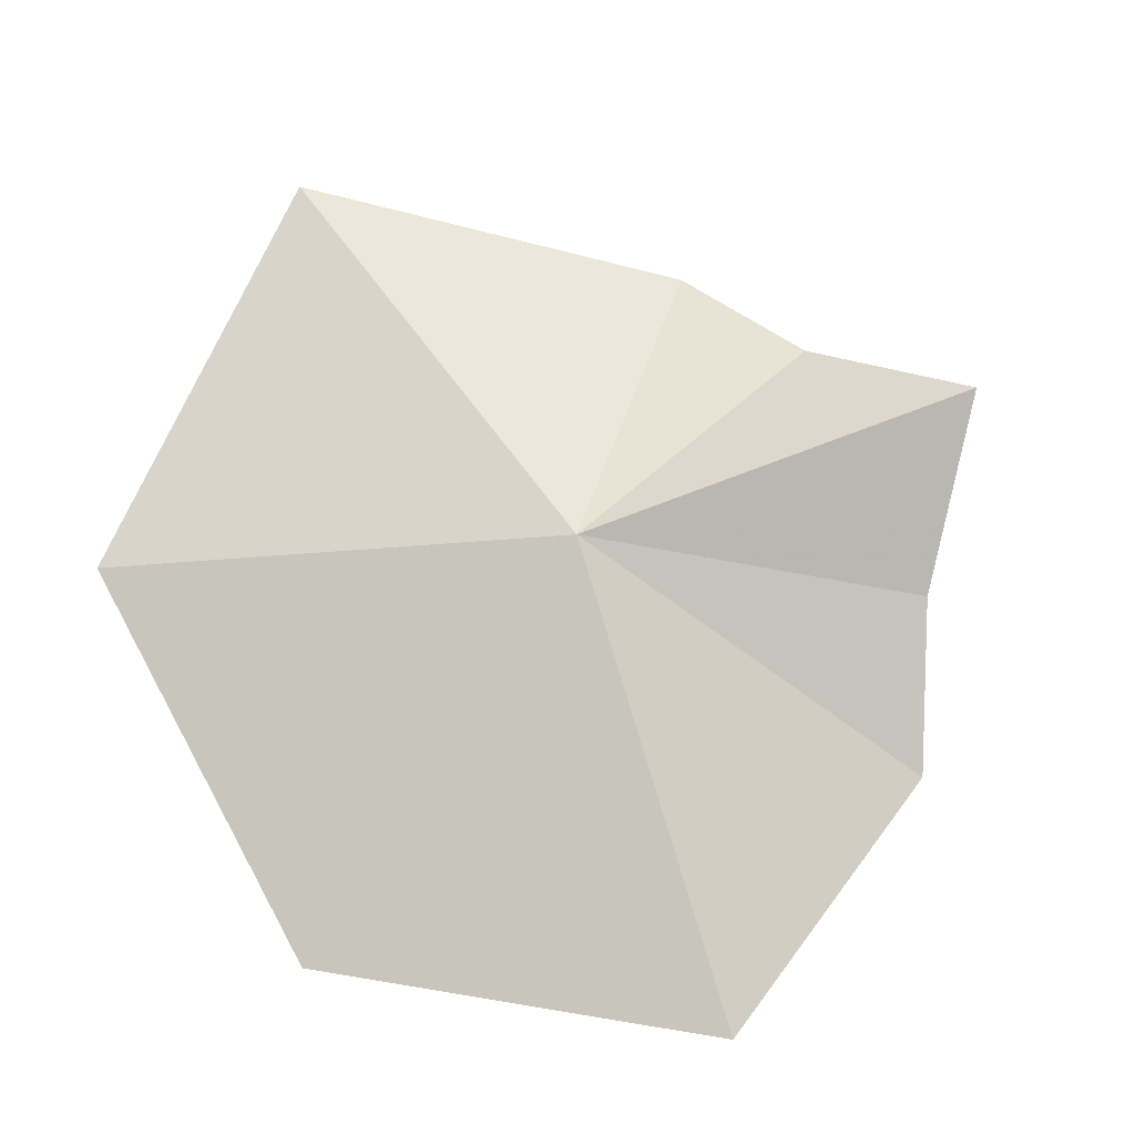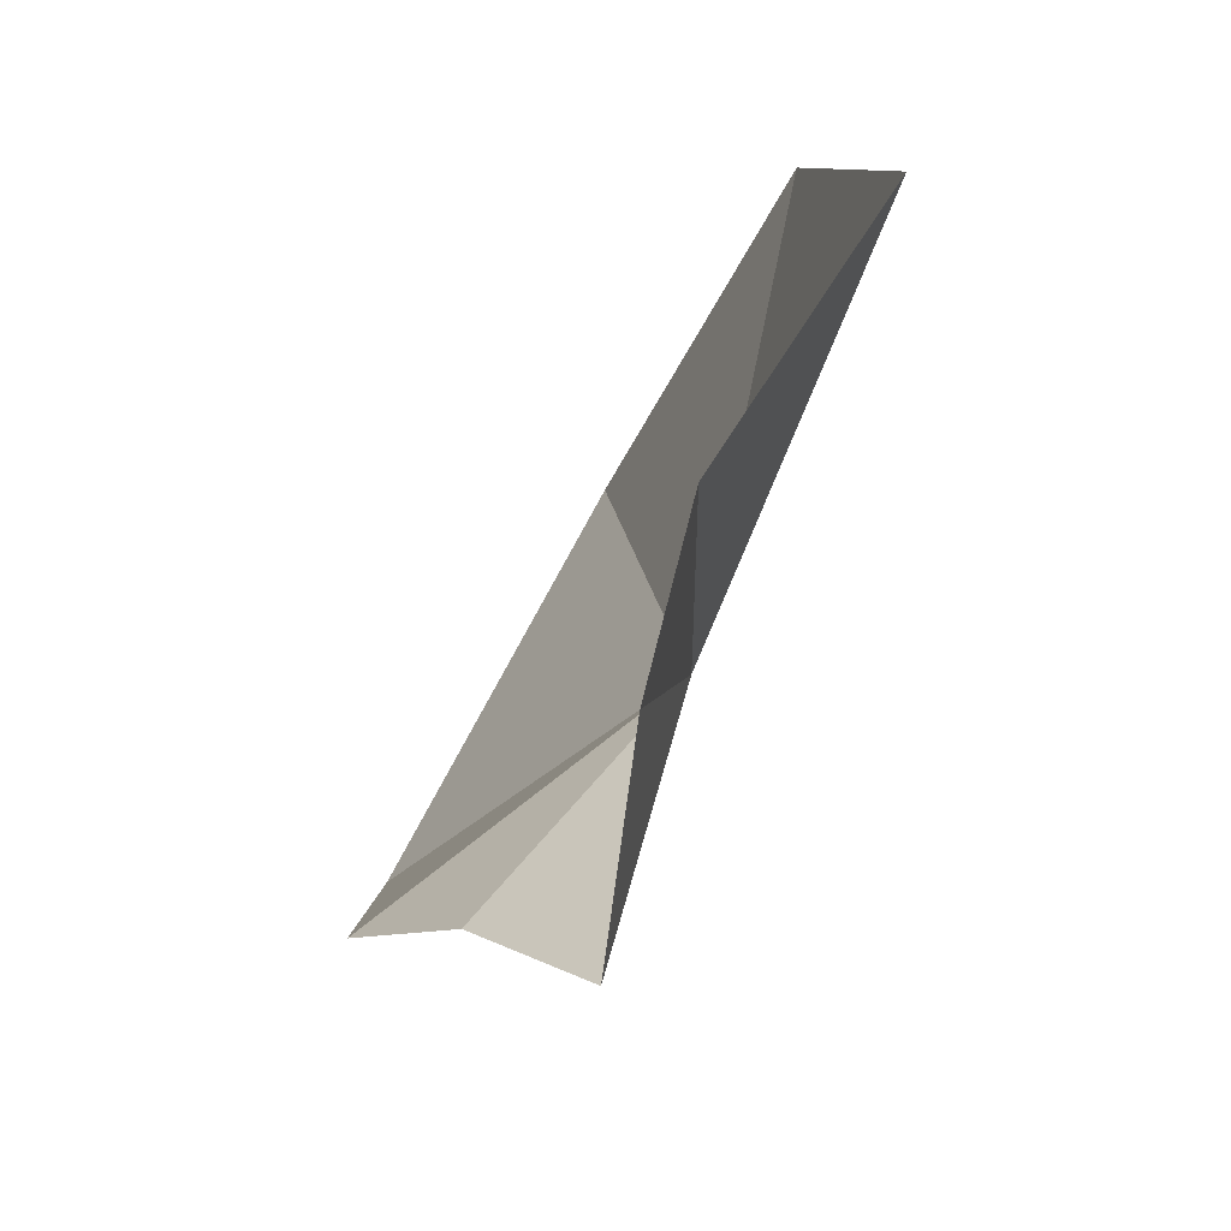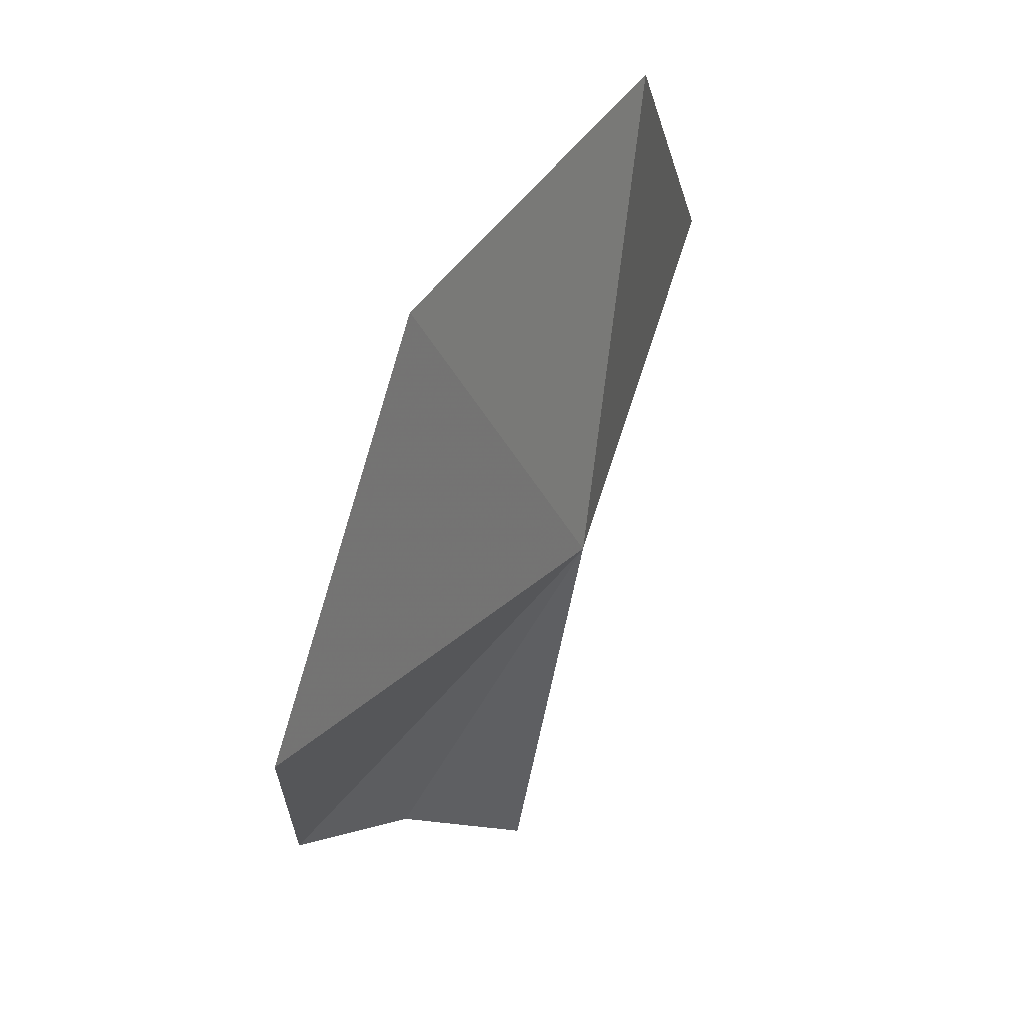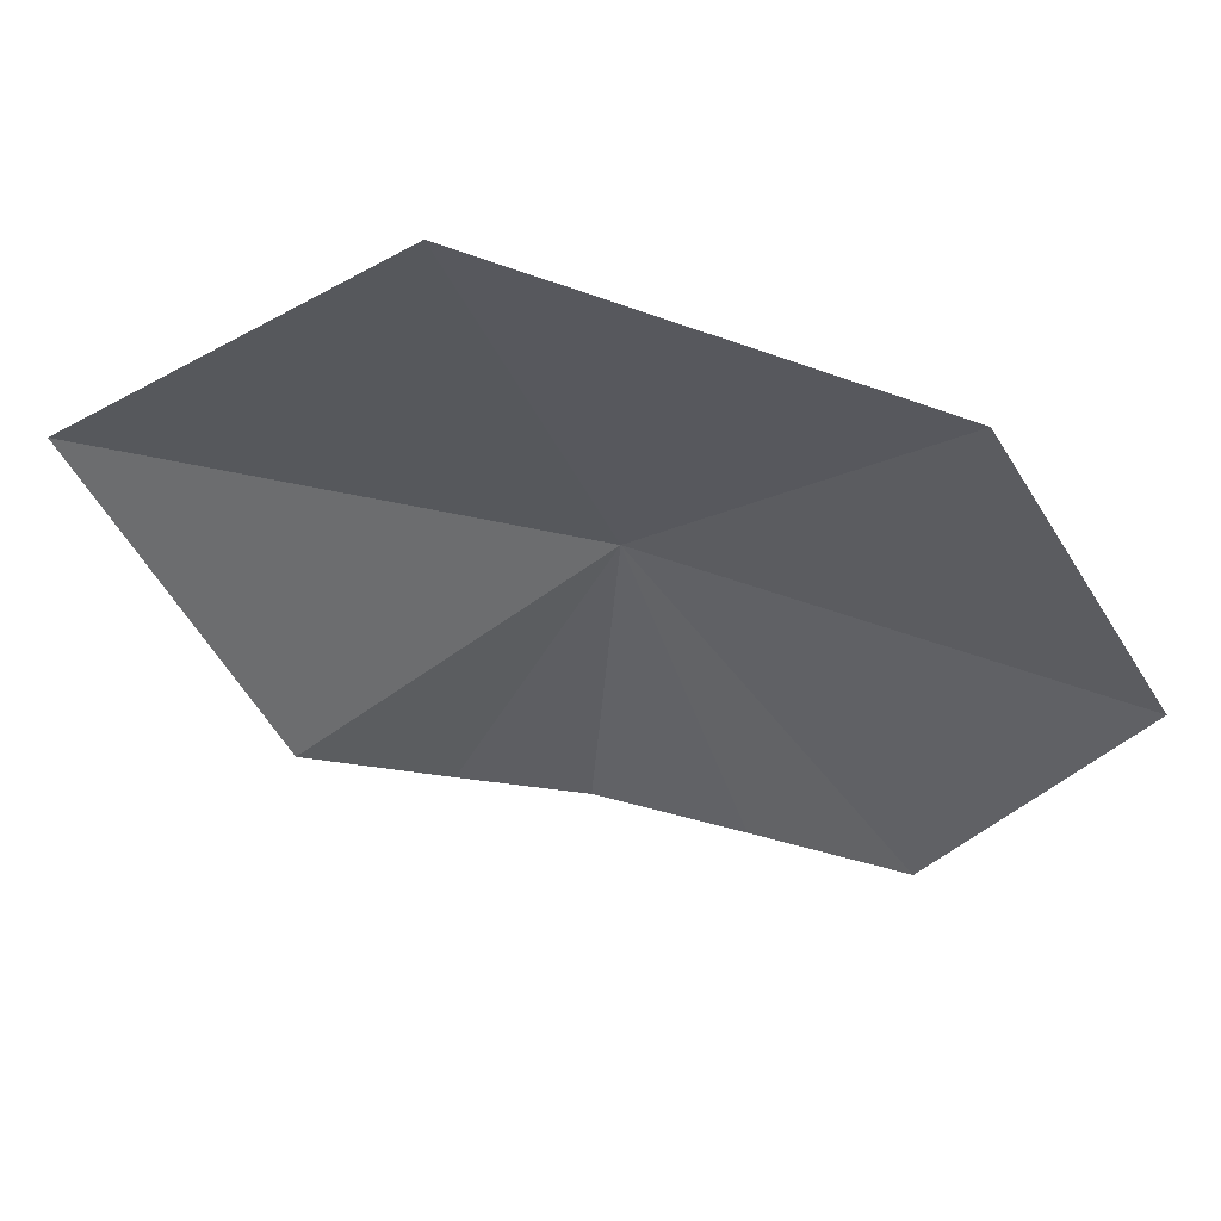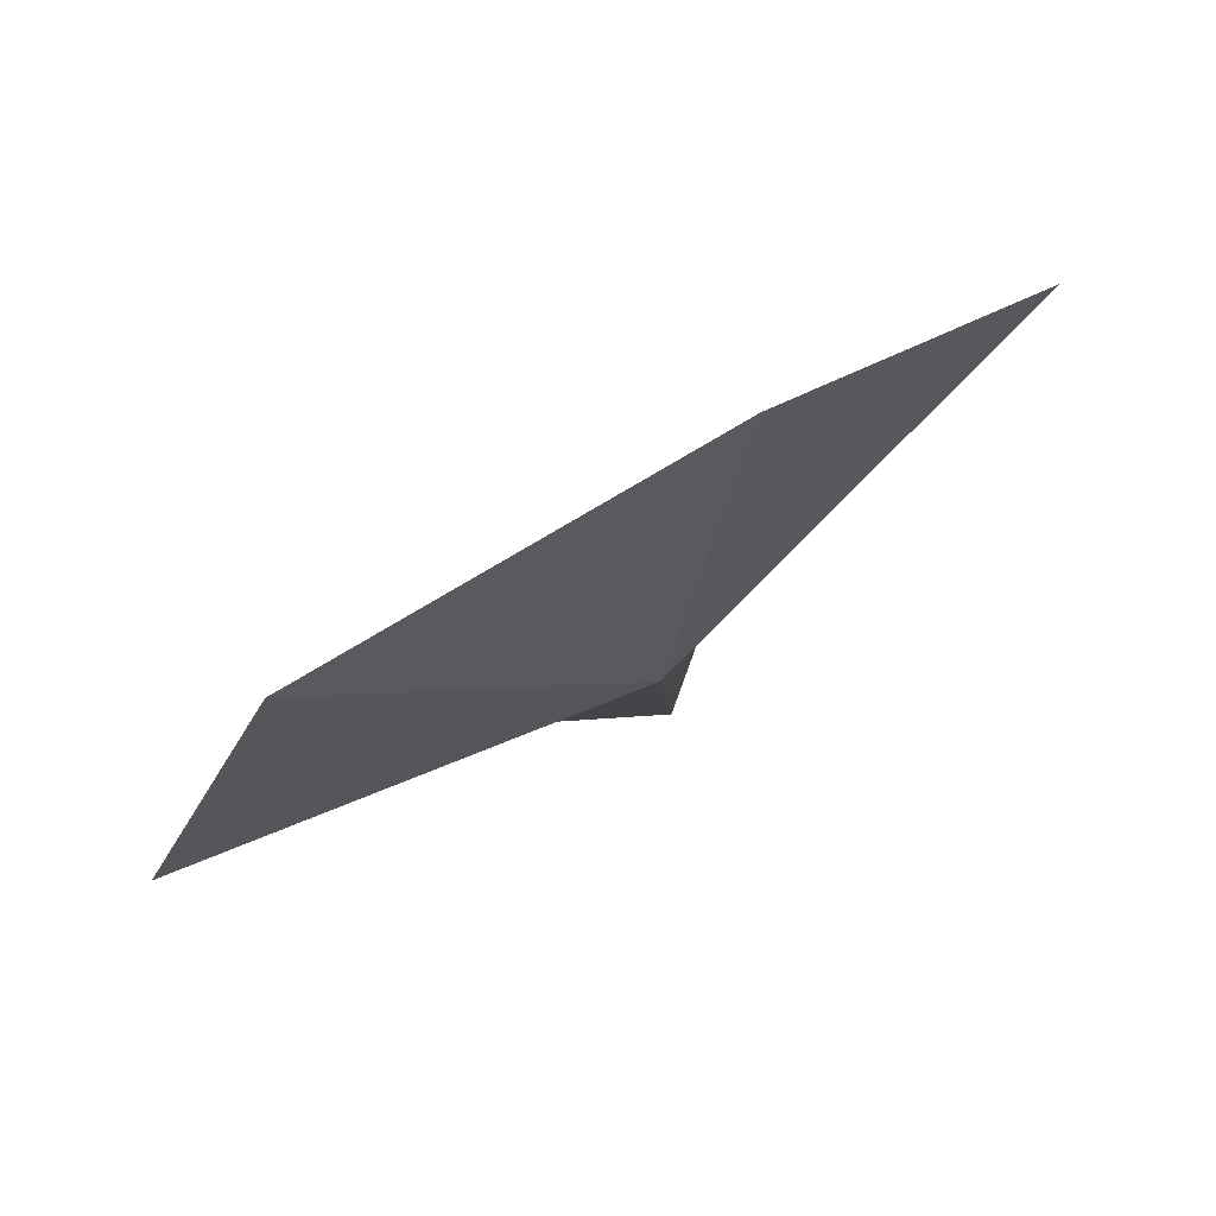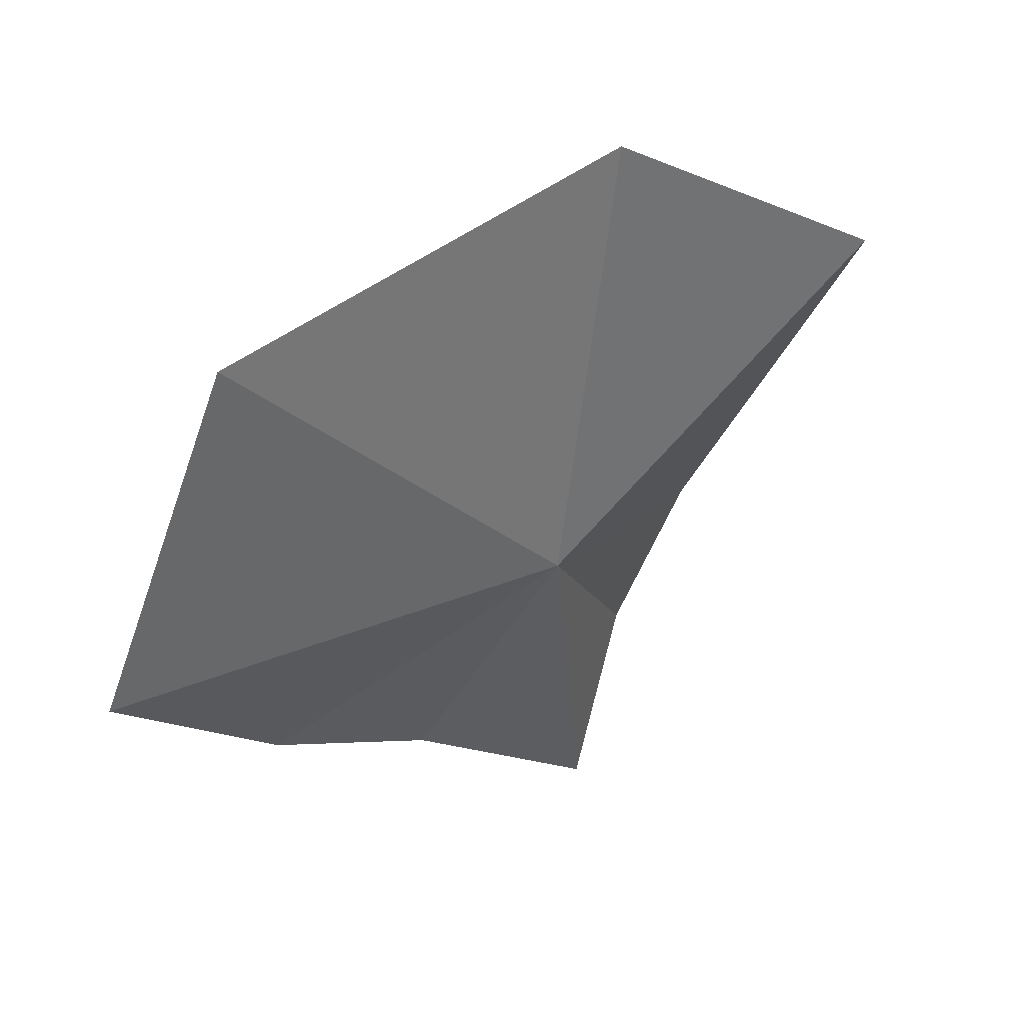
<metadata>
{"format":"obj","ext":"obj","renderer":"f3d","projection":"perspective","resolution":1024,"background":"white","views":[{"elev":-72.8,"azim":-67.7,"up":"+Z"},{"elev":-52.6,"azim":92.7,"up":"+Y"},{"elev":31.4,"azim":145.9,"up":"+Y"},{"elev":64.7,"azim":42.3,"up":"+Y"},{"elev":-16.9,"azim":-173.0,"up":"+Z"},{"elev":-48.6,"azim":-171.6,"up":"+Z"}]}
</metadata>
<code>
v 9.585 25.88 26.2
v 8.147 31.17 27.14
v 12.68 30.41 24.91
v 5.321 27.68 29.73
v 14.89 26.24 24.12
v 8.063 23.89 29.62
v 9.137 22.83 28.38
v 9.932 21.23 27.05
v 11.86 22.57 26.63
v 13.65 23.35 26.06
f 1 2 3
f 1 4 2
f 1 3 5
f 1 6 4
f 1 8 7
f 1 9 8
f 1 5 10
f 1 7 6
f 1 10 9

</code>
